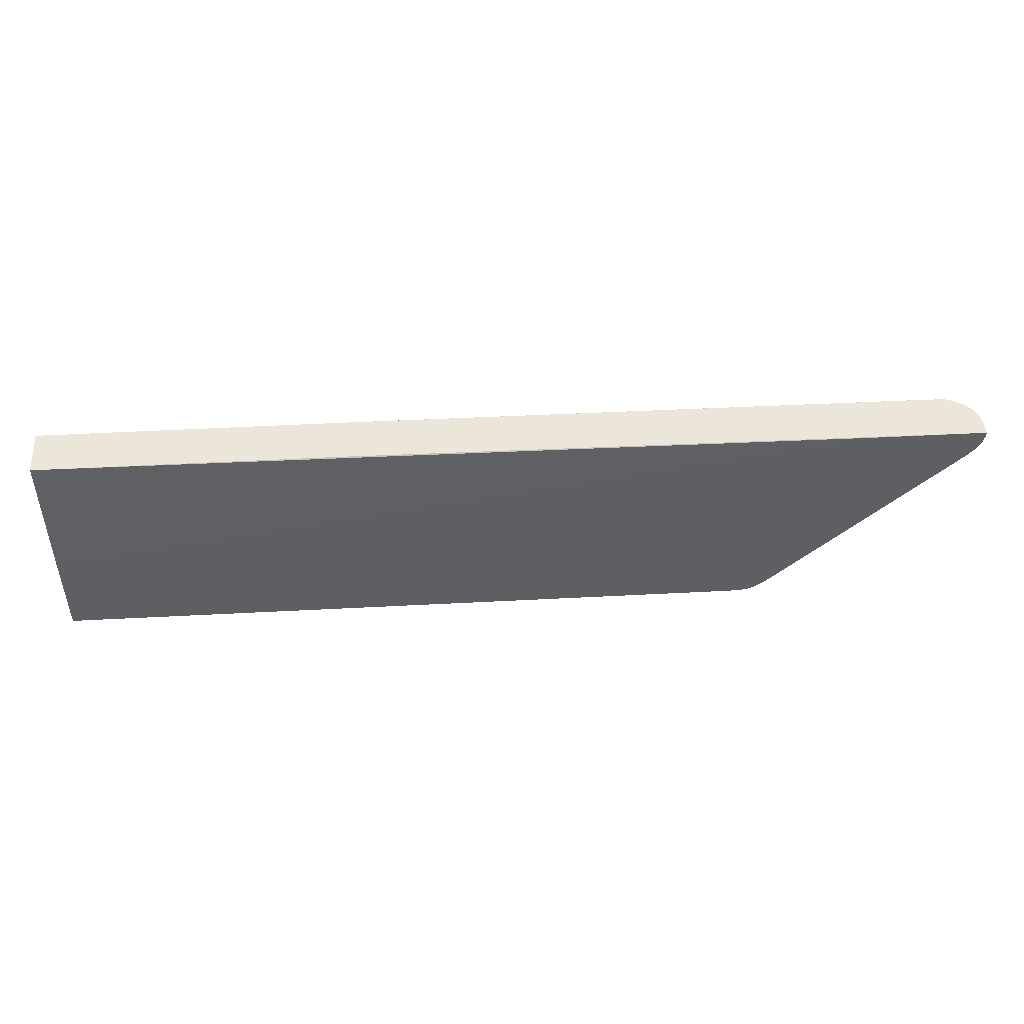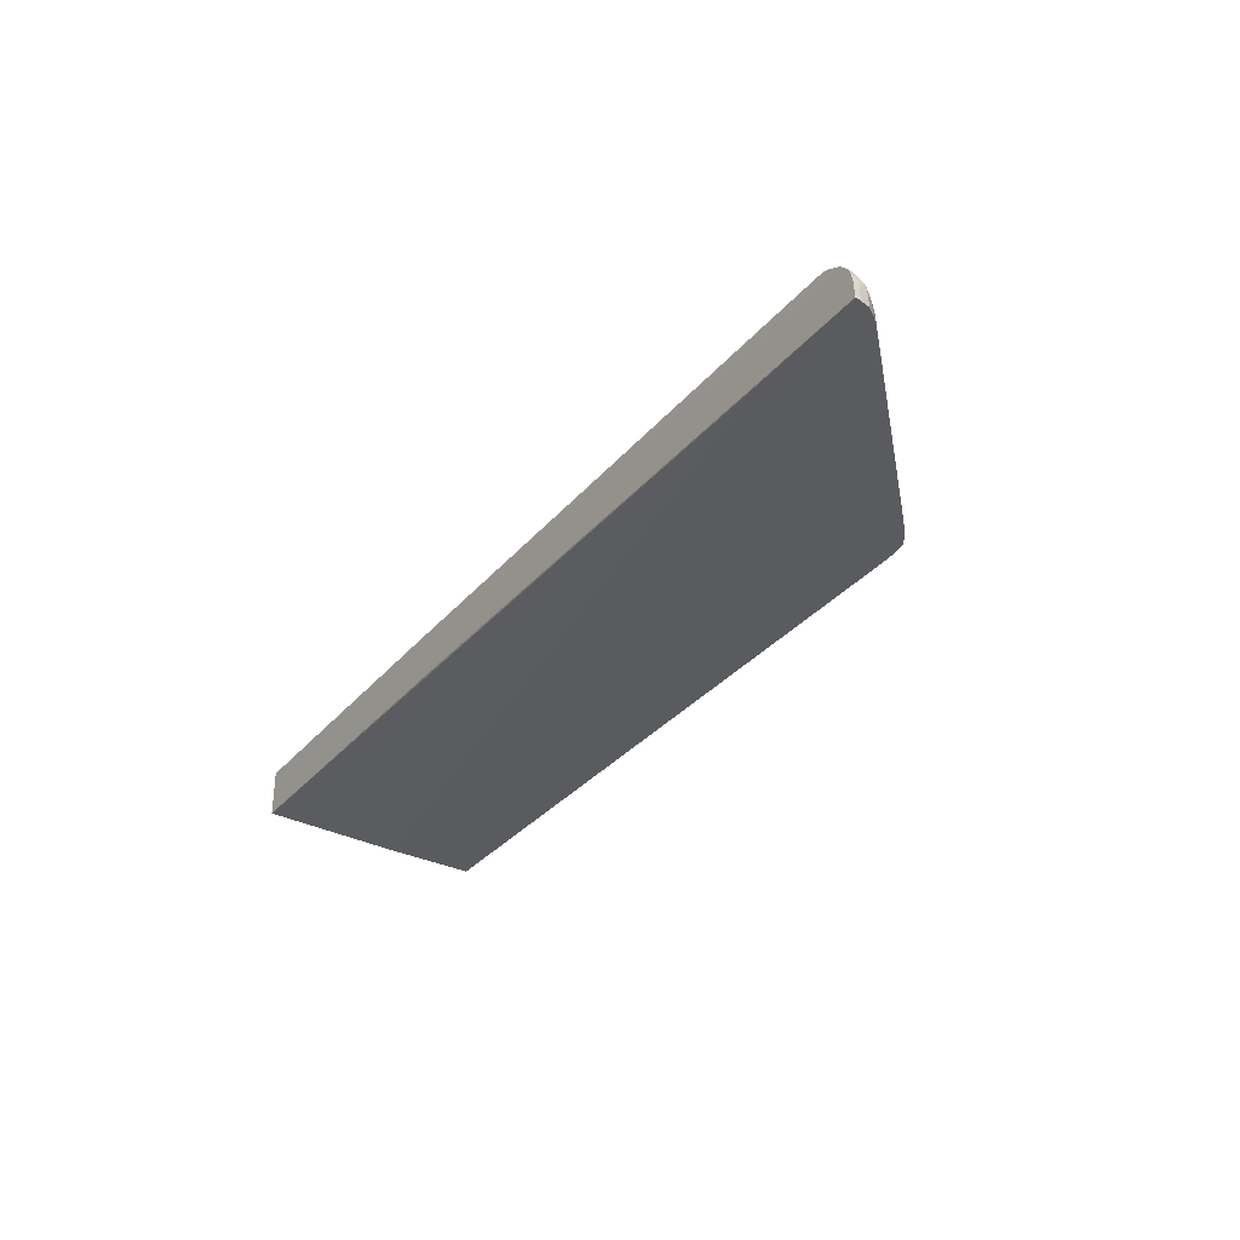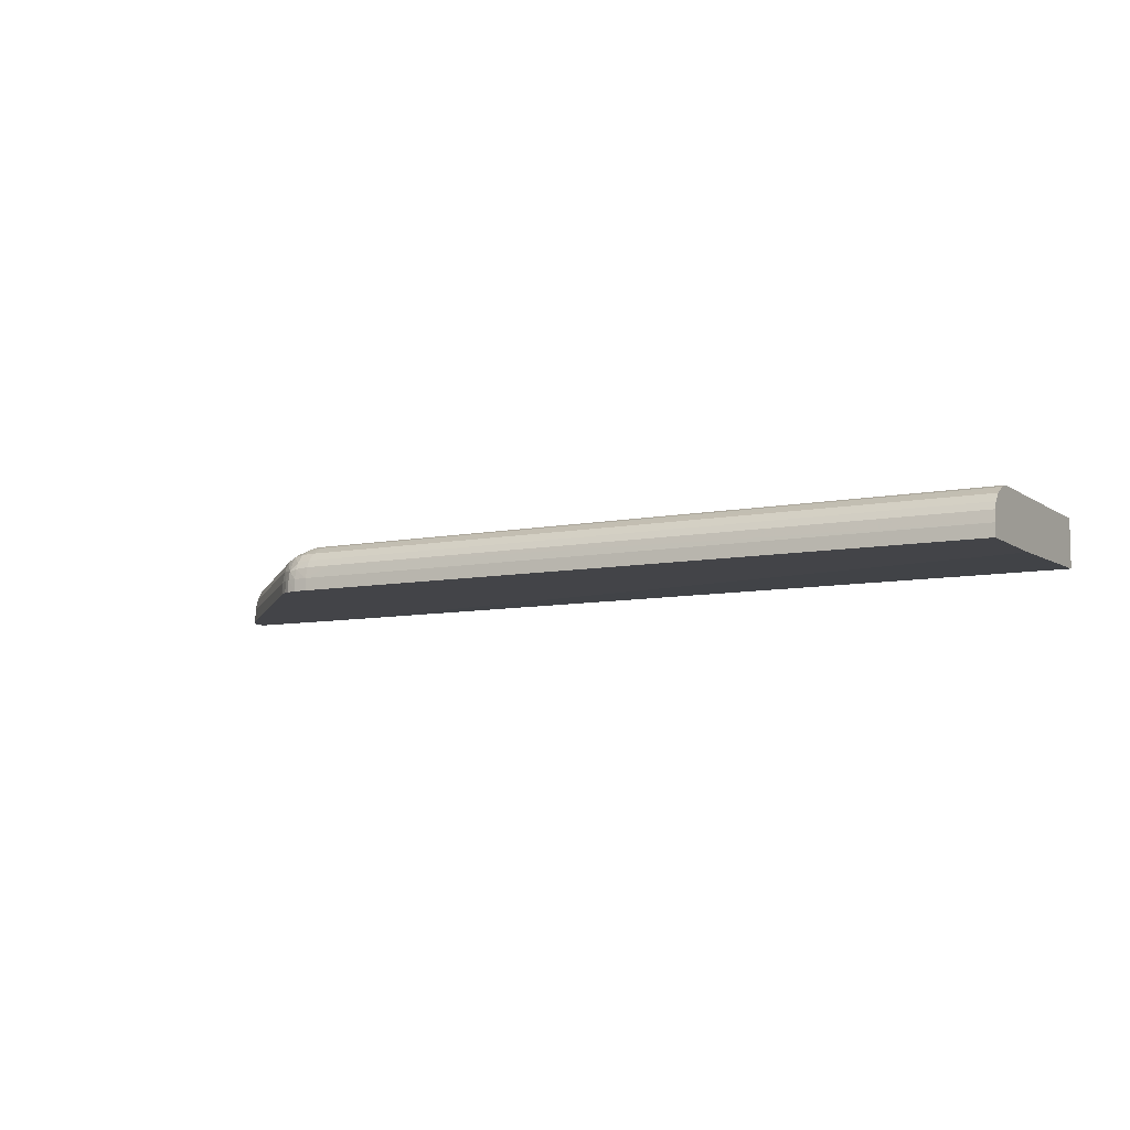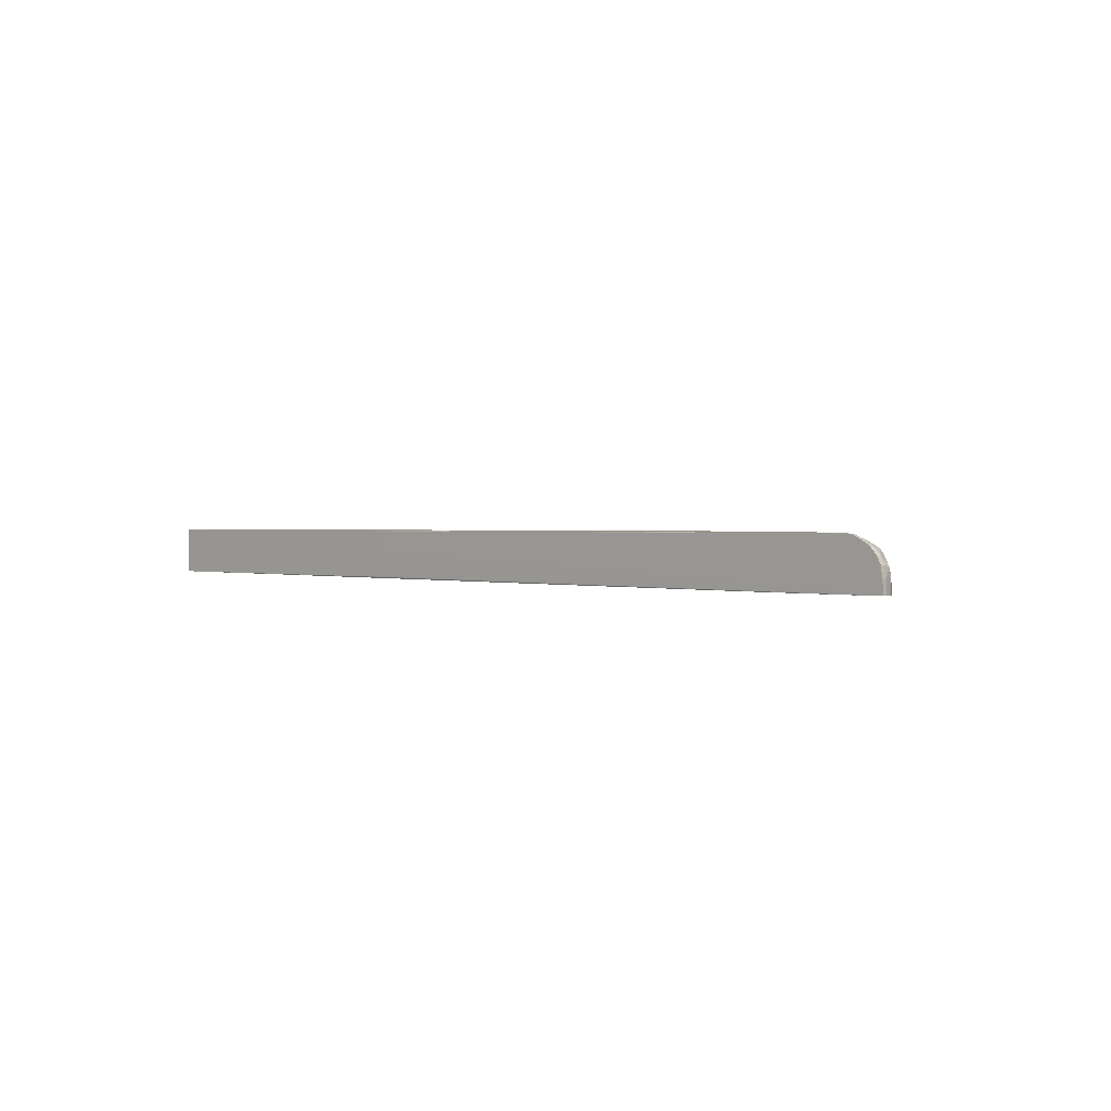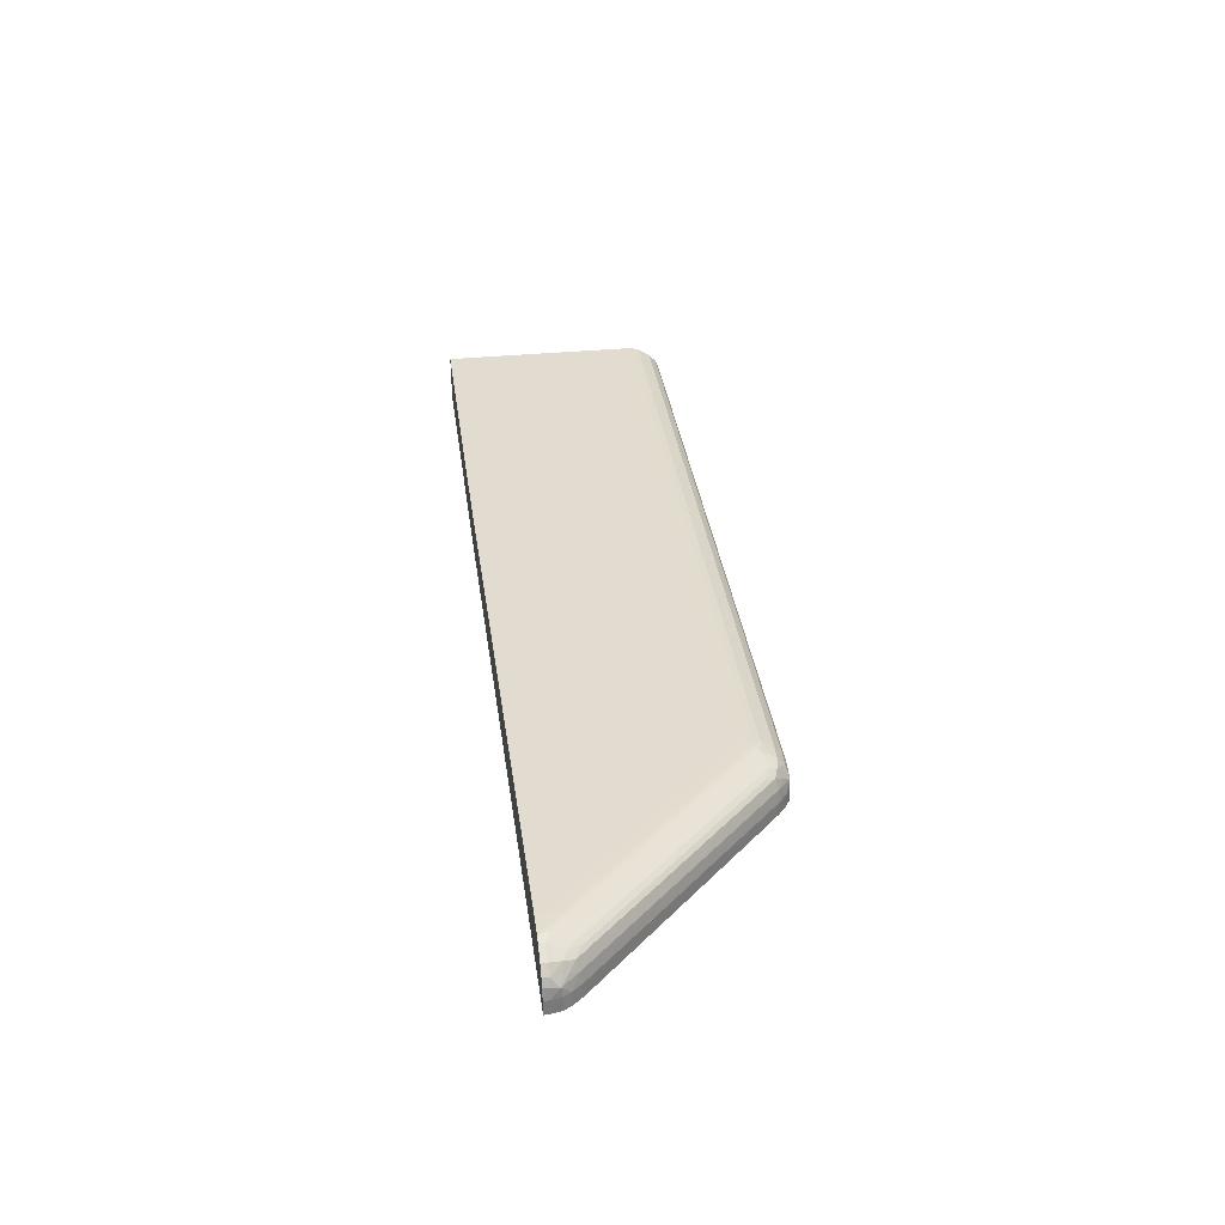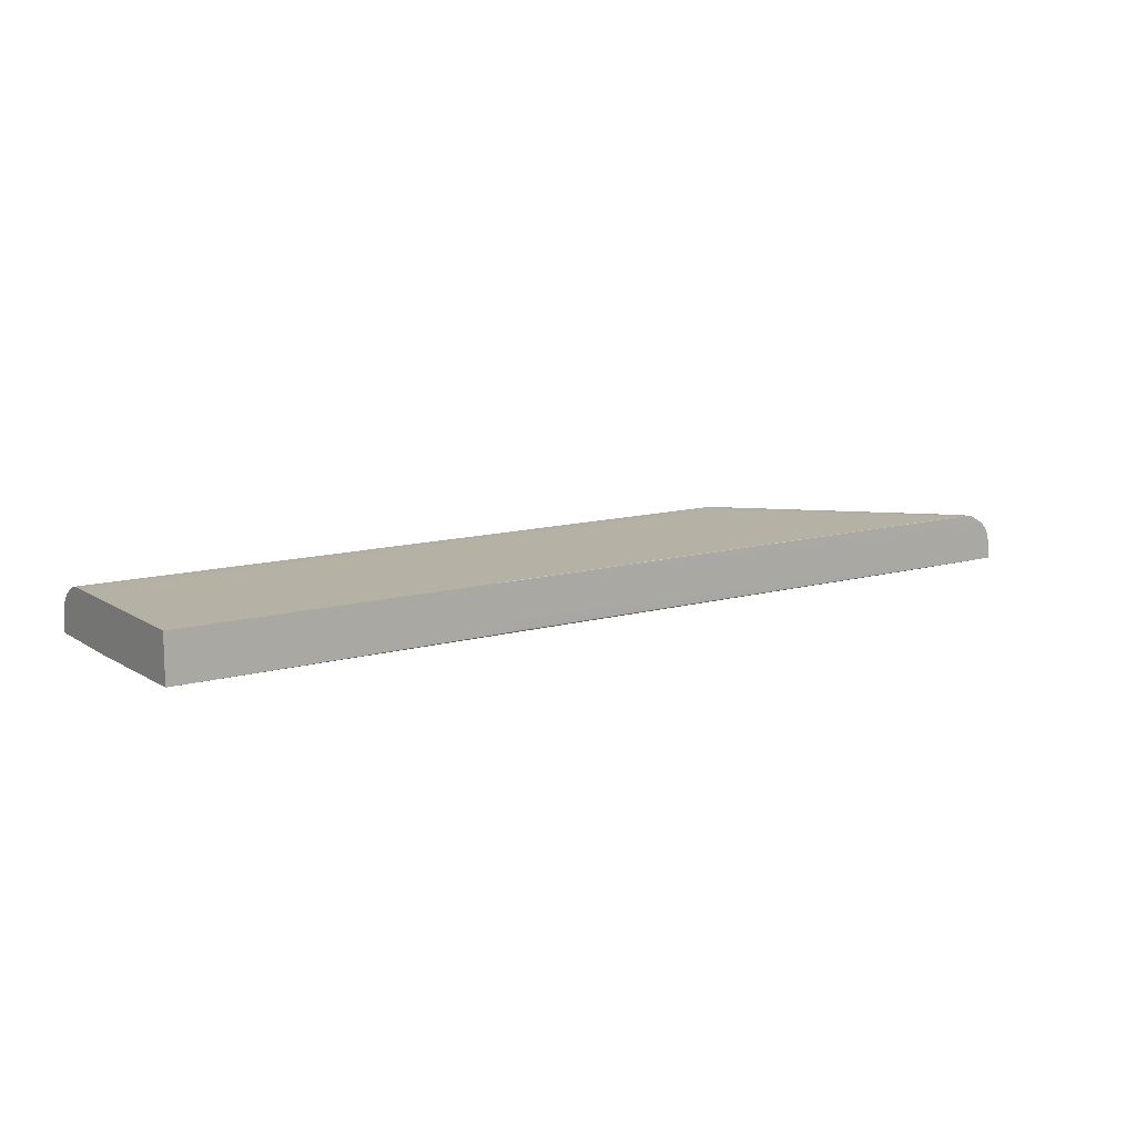
<metadata>
{"format":"obj","ext":"obj","renderer":"f3d","projection":"perspective","resolution":1024,"background":"white","views":[{"elev":47.8,"azim":176.6,"up":"+Y"},{"elev":-33.6,"azim":-123.9,"up":"+Z"},{"elev":-7.9,"azim":29.8,"up":"+Z"},{"elev":1.0,"azim":-135.8,"up":"+Z"},{"elev":34.5,"azim":-97.6,"up":"+Z"},{"elev":11.9,"azim":145.6,"up":"+Z"}]}
</metadata>
<code>
v -3.335e-05 -0.06068 0.02456
v -0.002728 -0.06343 0.02456
v -0.001171 -0.06966 0.02456
v -4.147e-05 -0.06732 0.02456
v -3.366e-05 -0.06069 0.02199
v -0.01632 -0.06066 0.02456
v -0.01052 -0.06109 0.02456
v -0.01908 -0.06498 0.02456
v -0.001171 -0.07043 0.02456
v -4.433e-05 -0.06966 0.02456
v -0.0003918 -0.06888 0.02456
v -0.01831 -0.0681 0.02456
v -0.008181 -0.07043 0.02456
v -4.299e-05 -0.06832 0.02187
v -0.04554 -0.06079 0.02183
v -0.0003922 -0.06069 0.02199
v -0.01675 -0.06066 0.02456
v -0.04868 -0.06077 0.02456
v -0.0479 -0.06109 0.02456
v -0.02368 -0.06645 0.02456
v -0.002728 -0.07121 0.02455
v -0.0003896 -0.07121 0.02455
v -4.623e-05 -0.07121 0.02455
v -4.528e-05 -0.07043 0.02456
v -0.01675 -0.06966 0.02456
v -0.02368 -0.07043 0.02456
v -0.007404 -0.07121 0.02455
v -4.917e-05 -0.07337 0.02189
v -0.05163 -0.06079 0.02183
v -0.01483 -0.06068 0.02199
v -0.007402 -0.06069 0.02199
v -0.005064 -0.06069 0.02199
v -0.0171 -0.06066 0.02456
v -0.04945 -0.06077 0.02455
v -0.04868 -0.06109 0.02456
v -0.04791 -0.06187 0.02456
v -0.04479 -0.06498 0.02456
v -0.04011 -0.06966 0.02456
v -0.04635 -0.06265 0.02456
v -0.0003902 -0.07164 0.02454
v -4.675e-05 -0.07164 0.02454
v -0.01831 -0.07121 0.02455
v -0.03778 -0.07043 0.02456
v -0.03855 -0.07121 0.02455
v -0.005067 -0.07164 0.02454
v -4.914e-05 -0.07337 0.02214
v -0.0003017 -0.07337 0.02189
v -0.05161 -0.06109 0.02183
v -0.05159 -0.06109 0.02258
v -0.05161 -0.06078 0.02258
v -0.0184 -0.06066 0.02336
v -0.01837 -0.06067 0.02291
v -0.01835 -0.06067 0.02258
v -0.01813 -0.06067 0.02209
v -0.01753 -0.06067 0.022
v -0.01675 -0.06067 0.02199
v -0.01753 -0.06066 0.02455
v -0.04945 -0.06107 0.02455
v -0.01782 -0.06066 0.02454
v -0.04987 -0.06077 0.02454
v -0.04867 -0.06185 0.02455
v -0.04556 -0.06497 0.02455
v -0.044 -0.06653 0.02455
v -0.04088 -0.06964 0.02455
v -0.03934 -0.07043 0.02456
v -4.724e-05 -0.07203 0.02441
v -0.01597 -0.07164 0.02454
v -0.01986 -0.07164 0.02454
v -0.02765 -0.07203 0.02441
v -0.02368 -0.0716 0.02454
v -0.03931 -0.0712 0.02454
v -0.03903 -0.07163 0.02454
v -0.03855 -0.07164 0.02454
v -0.03778 -0.07164 0.02454
v -0.03622 -0.07164 0.02454
v -4.907e-05 -0.07336 0.02258
v -0.02445 -0.07337 0.0219
v -0.05149 -0.06163 0.02184
v -0.05148 -0.06161 0.02258
v -0.05145 -0.06155 0.02307
v -0.05149 -0.06109 0.02317
v -0.0515 -0.06078 0.02319
v -0.01825 -0.06066 0.02414
v -0.04918 -0.06158 0.02454
v -0.04988 -0.06079 0.02454
v -0.01805 -0.06066 0.02454
v -0.04988 -0.06077 0.02454
v -0.0484 -0.06236 0.02454
v -0.04217 -0.06859 0.02454
v -0.03983 -0.07093 0.02454
v -0.0401 -0.07042 0.02455
v -0.001951 -0.07203 0.02441
v -0.00273 -0.07269 0.02402
v -4.809e-05 -0.07269 0.02402
v -0.0222 -0.07164 0.02454
v -0.03778 -0.07203 0.02441
v -0.03856 -0.07269 0.02402
v -0.02368 -0.07262 0.02406
v -0.009739 -0.07269 0.02402
v -0.03955 -0.07145 0.02451
v -0.03931 -0.07193 0.02441
v -0.03856 -0.07203 0.02441
v -4.899e-05 -0.07331 0.02285
v -0.005847 -0.07325 0.02319
v -0.037 -0.07325 0.02319
v -0.03233 -0.07336 0.02258
v -0.005069 -0.07336 0.02258
v -0.03457 -0.07337 0.0219
v -0.05124 -0.06201 0.02184
v -0.05123 -0.062 0.02258
v -0.05076 -0.06239 0.0232
v -0.05104 -0.06189 0.02339
v -0.0508 -0.06171 0.0239
v -0.05131 -0.06109 0.02356
v -0.05143 -0.06078 0.02335
v -0.01817 -0.06066 0.02433
v -0.04892 -0.0621 0.02451
v -0.0497 -0.06131 0.02451
v -0.05022 -0.06077 0.02441
v -0.05018 -0.06107 0.02441
v -0.05132 -0.06078 0.02358
v -0.05093 -0.06077 0.02401
v -0.05066 -0.06077 0.02417
v -0.04814 -0.06288 0.02451
v -0.04113 -0.06989 0.02451
v -0.04035 -0.07067 0.02451
v -0.000392 -0.07308 0.02358
v -4.862e-05 -0.07307 0.02358
v -0.03933 -0.07266 0.024
v -0.03856 -0.07307 0.02358
v -0.037 -0.07308 0.02358
v -0.03388 -0.07308 0.02358
v -0.02298 -0.07269 0.02402
v -0.02064 -0.07308 0.02358
v -0.0401 -0.0712 0.02445
v -0.04018 -0.07206 0.02408
v -0.03996 -0.07255 0.0239
v -4.888e-05 -0.07325 0.02319
v -0.001953 -0.07325 0.02319
v -0.02999 -0.07325 0.02319
v -0.03856 -0.07325 0.02319
v -0.03856 -0.07336 0.02258
v -0.03768 -0.07337 0.0219
v -0.05086 -0.06249 0.02184
v -0.05084 -0.06248 0.02258
v -0.05046 -0.06287 0.02258
v -0.04999 -0.06317 0.0232
v -0.0503 -0.0627 0.02346
v -0.05061 -0.06223 0.02372
v -0.05009 -0.06249 0.02391
v -0.0503 -0.06193 0.02408
v -0.05092 -0.06109 0.024
v -0.04945 -0.06185 0.02445
v -0.04088 -0.07042 0.02445
v -0.03933 -0.07305 0.02353
v -0.03933 -0.07323 0.02314
v -0.04096 -0.07128 0.02408
v -0.04074 -0.07184 0.02391
v -0.04048 -0.07236 0.02372
v -0.04013 -0.07279 0.02338
v -0.03979 -0.07319 0.02305
v -0.03856 -0.07337 0.0219
v -0.03933 -0.07331 0.02258
v -0.03933 -0.07333 0.0219
v -0.03924 -0.07334 0.0219
v -0.05047 -0.06288 0.02184
v -0.05008 -0.06327 0.02184
v -0.04696 -0.06637 0.02258
v -0.04765 -0.06551 0.0232
v -0.04827 -0.06457 0.02372
v -0.04931 -0.06327 0.02391
v -0.04953 -0.06271 0.02408
v -0.04282 -0.07002 0.02372
v -0.04064 -0.07251 0.0232
v -0.04173 -0.07127 0.02346
v -0.03984 -0.07322 0.02258
v -0.04023 -0.07298 0.02258
v -0.03985 -0.07323 0.0219
v -0.04113 -0.07222 0.02189
v -0.04228 -0.07104 0.02258
v -0.04142 -0.07174 0.0232
v -0.04072 -0.07259 0.02258
v -0.04111 -0.07221 0.02258
v -0.04024 -0.07299 0.0219
v -0.04073 -0.0726 0.02189
f 1 2 3
f 1 3 4
f 1 4 10
f 1 10 24
f 1 24 23
f 1 23 41
f 1 41 66
f 1 66 94
f 1 94 128
f 1 128 138
f 1 138 103
f 1 103 76
f 1 76 46
f 1 46 28
f 1 28 14
f 1 14 5
f 1 5 16
f 1 16 32
f 1 32 31
f 1 31 30
f 1 30 56
f 1 56 55
f 1 55 54
f 1 54 53
f 1 53 52
f 1 52 51
f 1 51 83
f 1 83 116
f 1 116 86
f 1 86 59
f 1 59 57
f 1 57 33
f 1 33 17
f 1 17 6
f 1 6 7
f 1 7 8
f 1 8 2
f 2 8 3
f 3 9 24
f 3 24 10
f 3 10 11
f 3 11 4
f 3 8 12
f 3 12 13
f 3 13 9
f 4 11 10
f 5 14 15
f 5 15 16
f 6 17 18
f 6 18 7
f 7 18 19
f 7 19 8
f 8 20 12
f 8 19 20
f 9 21 22
f 9 22 23
f 9 23 24
f 9 13 21
f 12 25 13
f 12 20 26
f 12 26 25
f 13 27 21
f 13 25 26
f 13 26 27
f 14 28 47
f 14 47 77
f 14 77 108
f 14 108 143
f 14 143 162
f 14 162 165
f 14 165 164
f 14 164 178
f 14 178 184
f 14 184 185
f 14 185 179
f 14 179 167
f 14 167 166
f 14 166 144
f 14 144 109
f 14 109 78
f 14 78 48
f 14 48 29
f 14 29 15
f 15 29 56
f 15 56 30
f 15 30 31
f 15 31 32
f 15 32 16
f 17 33 18
f 18 34 35
f 18 35 36
f 18 36 37
f 18 37 38
f 18 38 39
f 18 39 19
f 18 33 34
f 19 39 26
f 19 26 20
f 21 40 22
f 21 27 45
f 21 45 40
f 22 40 23
f 23 40 41
f 26 42 27
f 26 39 38
f 26 38 43
f 26 43 44
f 26 44 42
f 27 42 67
f 27 67 45
f 28 46 47
f 29 48 49
f 29 49 50
f 29 50 51
f 29 51 52
f 29 52 53
f 29 53 54
f 29 54 55
f 29 55 56
f 33 57 34
f 34 58 35
f 34 57 59
f 34 59 60
f 34 60 58
f 35 58 61
f 35 61 36
f 36 61 62
f 36 62 63
f 36 63 37
f 37 63 38
f 38 63 64
f 38 64 65
f 38 65 43
f 40 66 41
f 40 45 67
f 40 67 68
f 40 68 69
f 40 69 66
f 42 70 67
f 42 44 70
f 43 65 44
f 44 65 71
f 44 71 72
f 44 72 73
f 44 73 74
f 44 74 75
f 44 75 70
f 46 76 47
f 47 76 77
f 48 78 79
f 48 79 49
f 49 79 80
f 49 80 81
f 49 81 50
f 50 81 82
f 50 82 51
f 51 82 83
f 58 84 61
f 58 60 85
f 58 85 84
f 59 86 60
f 60 87 85
f 60 86 87
f 61 88 62
f 61 84 88
f 62 88 63
f 63 88 89
f 63 89 64
f 64 90 91
f 64 91 65
f 64 89 90
f 65 91 71
f 66 92 93
f 66 93 94
f 66 69 92
f 67 70 95
f 67 95 68
f 68 95 74
f 68 74 69
f 69 74 96
f 69 96 97
f 69 97 98
f 69 98 99
f 69 99 93
f 69 93 92
f 70 75 95
f 71 91 90
f 71 90 72
f 72 90 100
f 72 100 101
f 72 101 102
f 72 102 73
f 73 102 74
f 74 102 96
f 74 95 75
f 76 103 104
f 76 104 105
f 76 105 106
f 76 106 107
f 76 107 77
f 77 107 106
f 77 106 108
f 78 109 79
f 79 109 110
f 79 110 80
f 80 110 111
f 80 111 112
f 80 112 113
f 80 113 114
f 80 114 81
f 81 114 115
f 81 115 82
f 82 115 116
f 82 116 83
f 84 117 88
f 84 85 118
f 84 118 117
f 85 87 119
f 85 119 120
f 85 120 118
f 86 116 121
f 86 121 122
f 86 122 123
f 86 123 119
f 86 119 87
f 88 117 124
f 88 124 89
f 89 124 125
f 89 125 90
f 90 125 126
f 90 126 100
f 93 99 127
f 93 127 94
f 94 127 128
f 96 102 97
f 97 102 129
f 97 129 130
f 97 130 131
f 97 131 132
f 97 132 133
f 97 133 98
f 98 133 99
f 99 133 132
f 99 132 134
f 99 134 127
f 100 126 135
f 100 135 101
f 101 129 102
f 101 135 136
f 101 136 137
f 101 137 129
f 103 138 139
f 103 139 104
f 104 139 127
f 104 127 140
f 104 140 105
f 105 140 127
f 105 127 134
f 105 134 132
f 105 132 131
f 105 131 130
f 105 130 141
f 105 141 142
f 105 142 106
f 106 142 143
f 106 143 108
f 109 144 145
f 109 145 110
f 110 145 111
f 111 145 146
f 111 146 147
f 111 147 148
f 111 148 149
f 111 149 112
f 112 149 113
f 113 149 150
f 113 150 151
f 113 151 120
f 113 120 152
f 113 152 114
f 114 152 121
f 114 121 115
f 115 121 116
f 117 118 153
f 117 153 124
f 118 120 153
f 119 123 120
f 120 123 152
f 120 151 153
f 121 152 122
f 122 152 123
f 124 153 154
f 124 154 125
f 125 154 126
f 126 154 135
f 127 139 138
f 127 138 128
f 129 137 155
f 129 155 130
f 130 155 156
f 130 156 141
f 135 154 157
f 135 157 136
f 136 157 158
f 136 158 137
f 137 158 159
f 137 159 160
f 137 160 161
f 137 161 155
f 141 156 142
f 142 162 143
f 142 156 163
f 142 163 164
f 142 164 165
f 142 165 162
f 144 166 146
f 144 146 145
f 146 166 167
f 146 167 168
f 146 168 169
f 146 169 147
f 147 169 148
f 148 169 170
f 148 170 149
f 149 170 171
f 149 171 150
f 150 171 172
f 150 172 151
f 151 172 153
f 153 172 154
f 154 172 157
f 155 161 156
f 156 161 163
f 157 172 171
f 157 171 158
f 158 171 173
f 158 173 159
f 159 174 160
f 159 173 175
f 159 175 174
f 160 174 161
f 161 176 163
f 161 174 177
f 161 177 176
f 163 176 164
f 164 176 178
f 167 179 168
f 168 179 180
f 168 180 181
f 168 181 169
f 169 181 175
f 169 175 173
f 169 173 170
f 170 173 171
f 174 182 177
f 174 175 181
f 174 181 183
f 174 183 182
f 176 177 184
f 176 184 178
f 177 182 184
f 179 185 182
f 179 182 183
f 179 183 180
f 180 183 181
f 182 185 184

</code>
